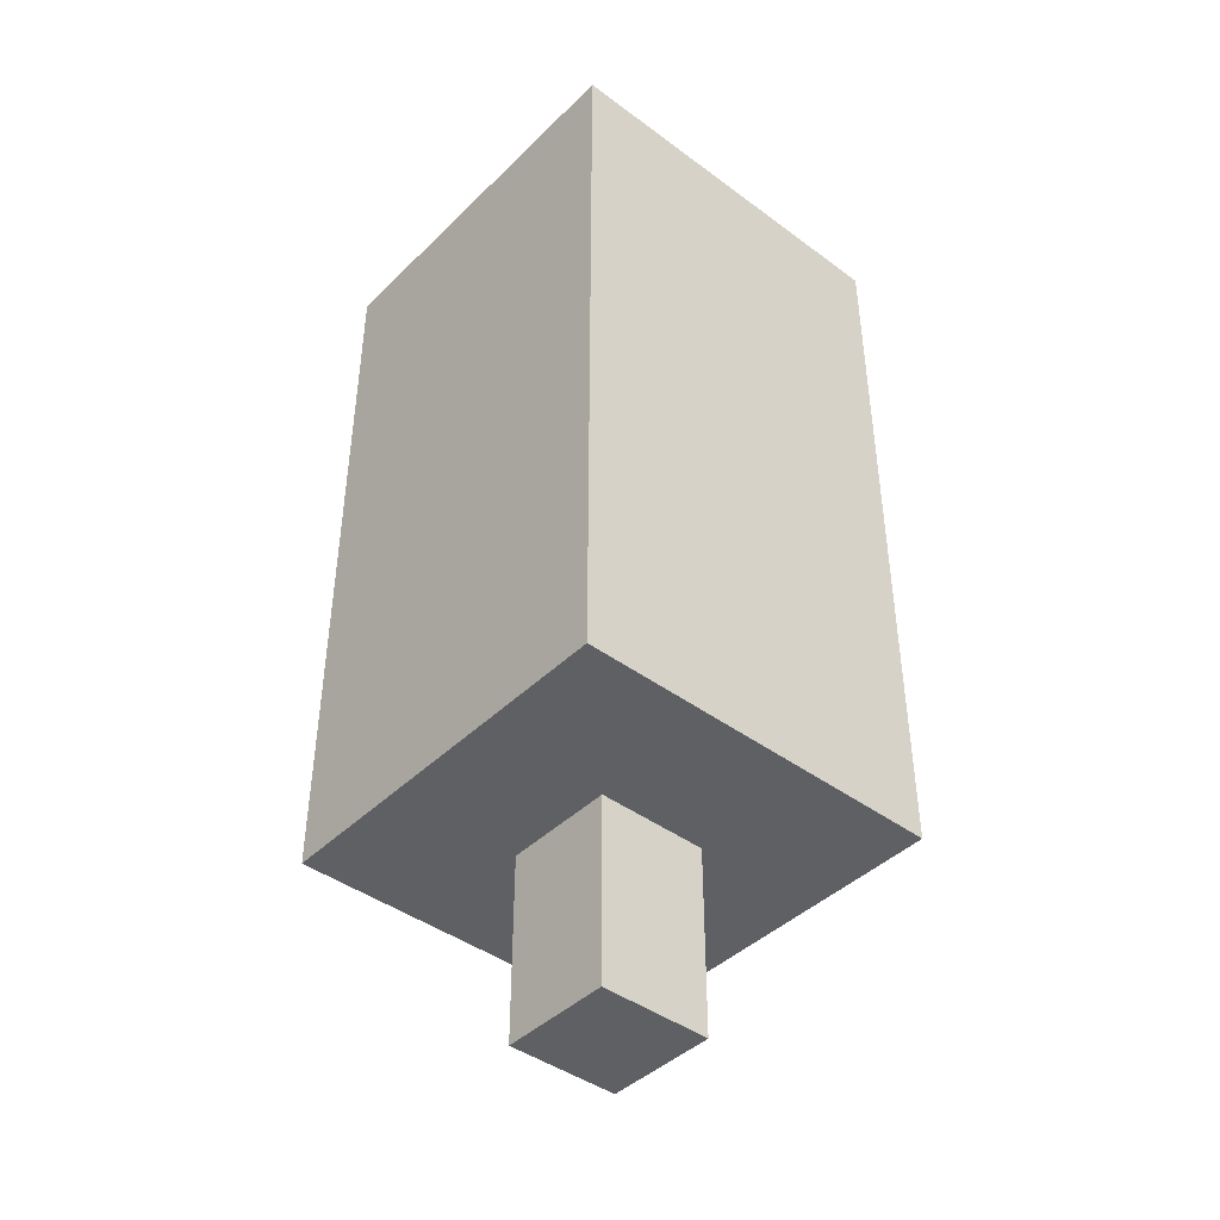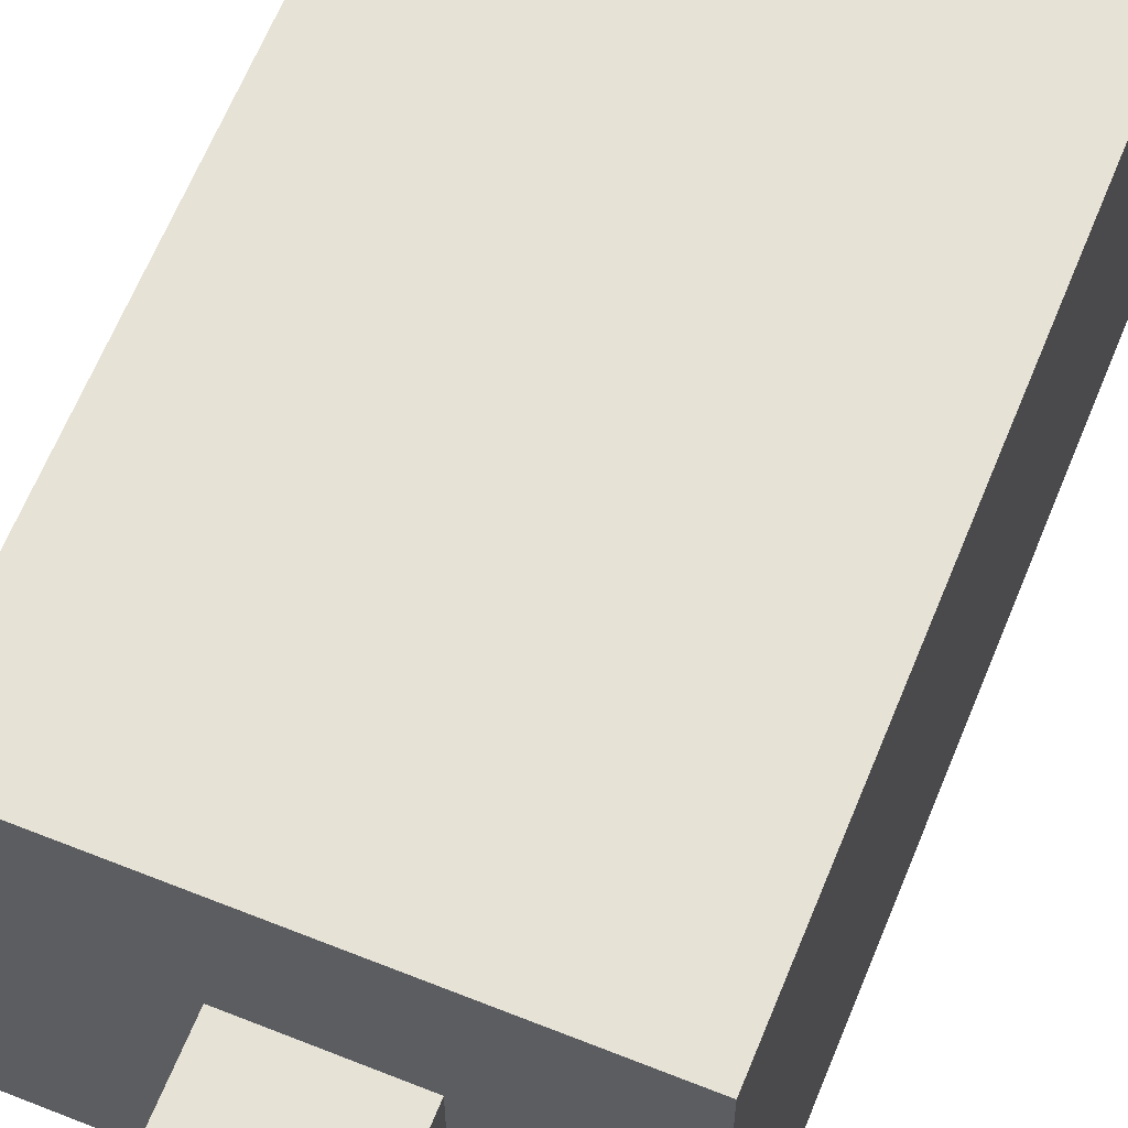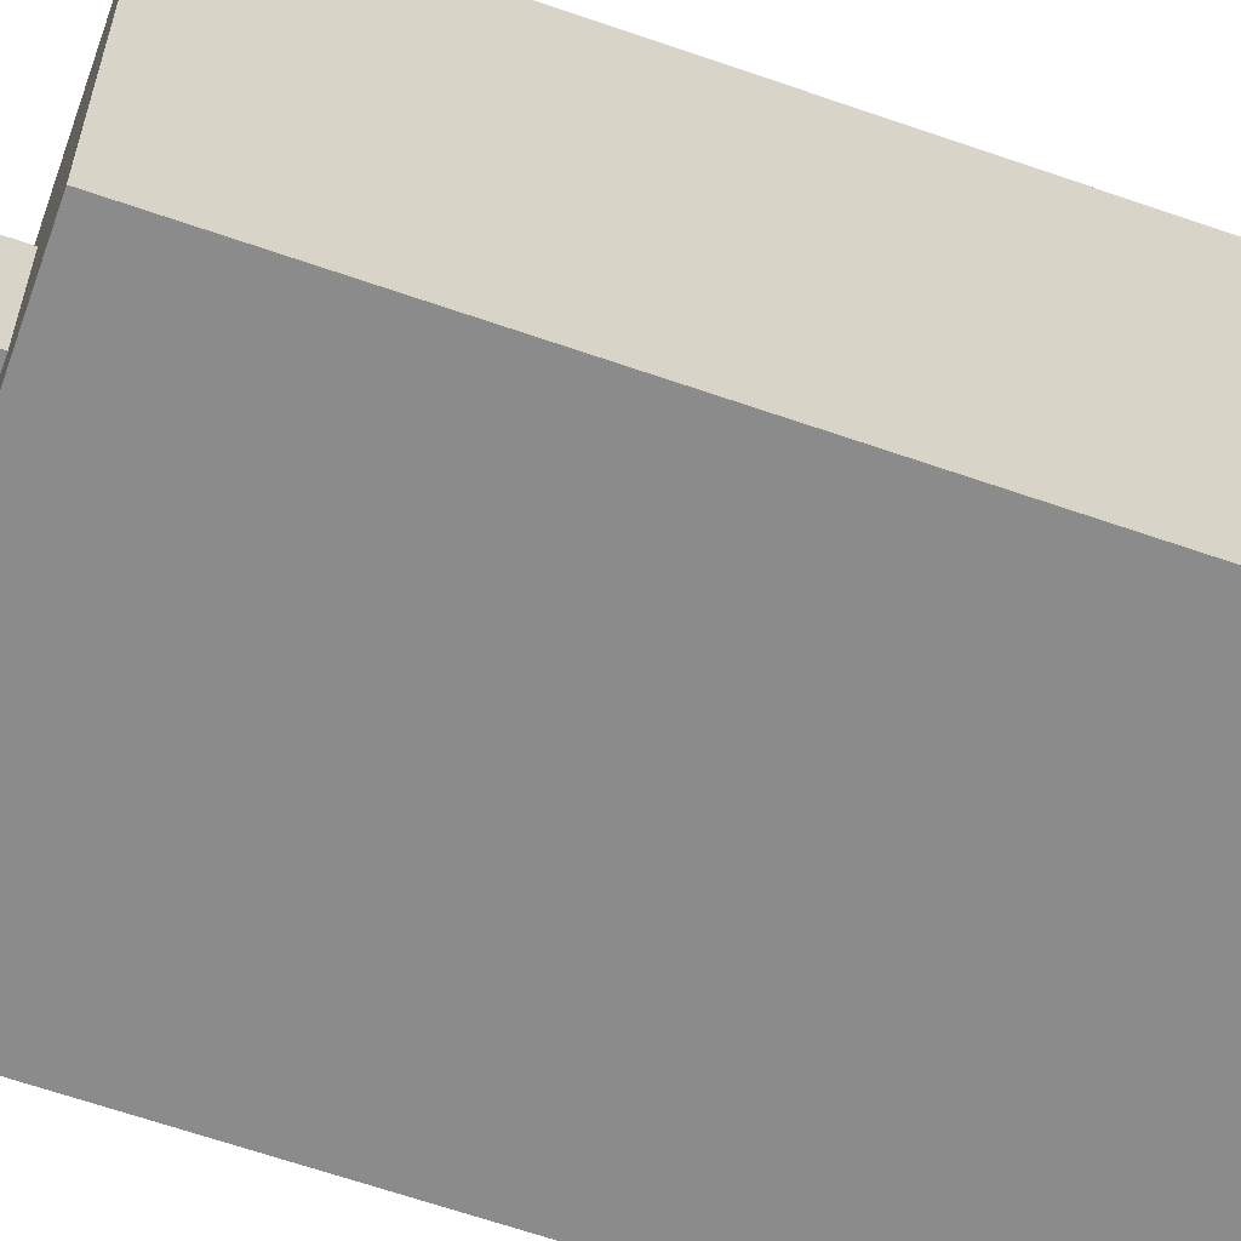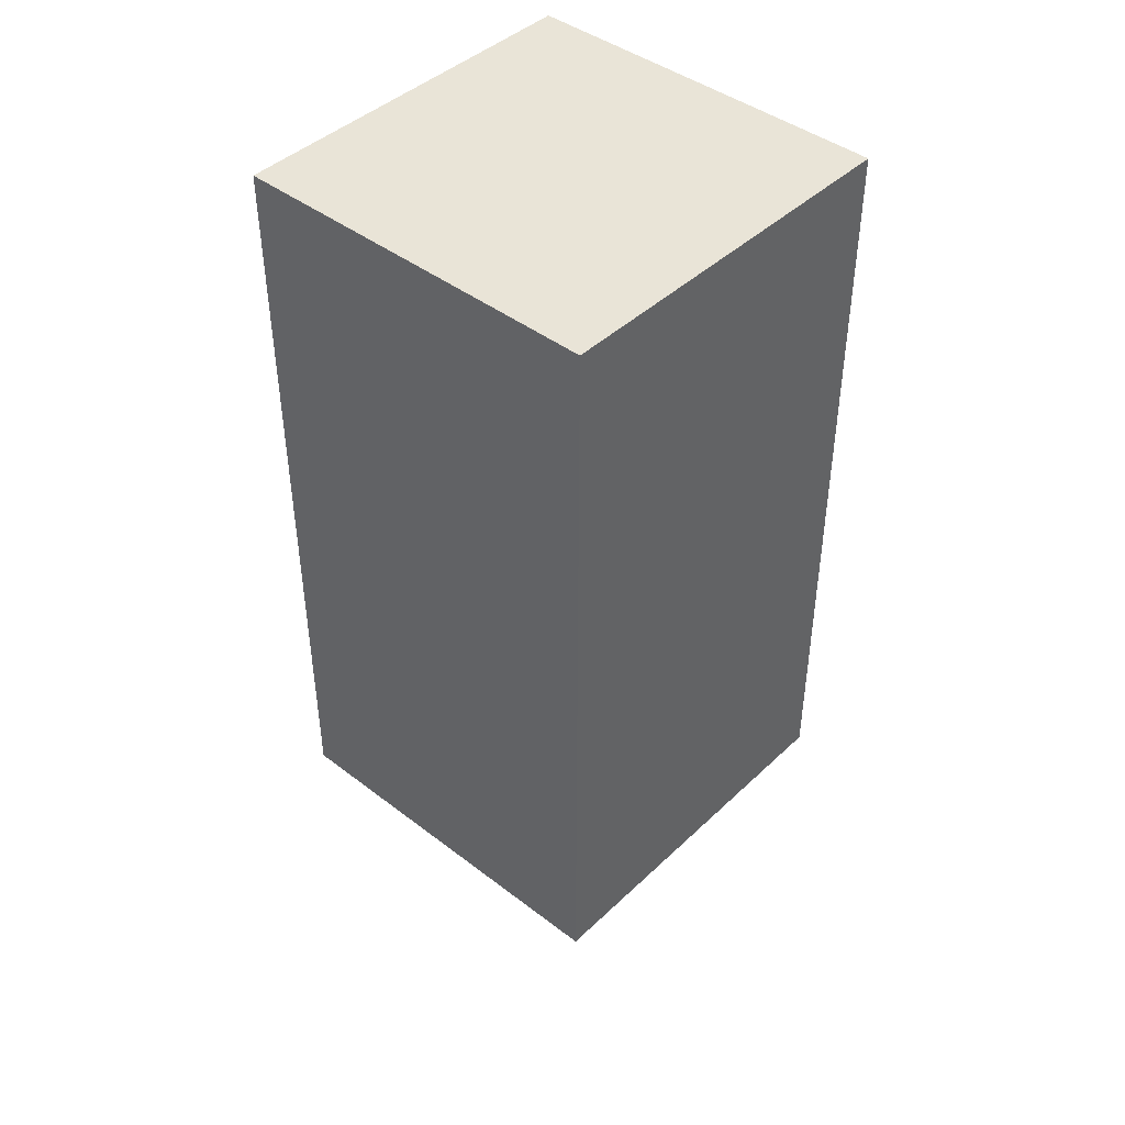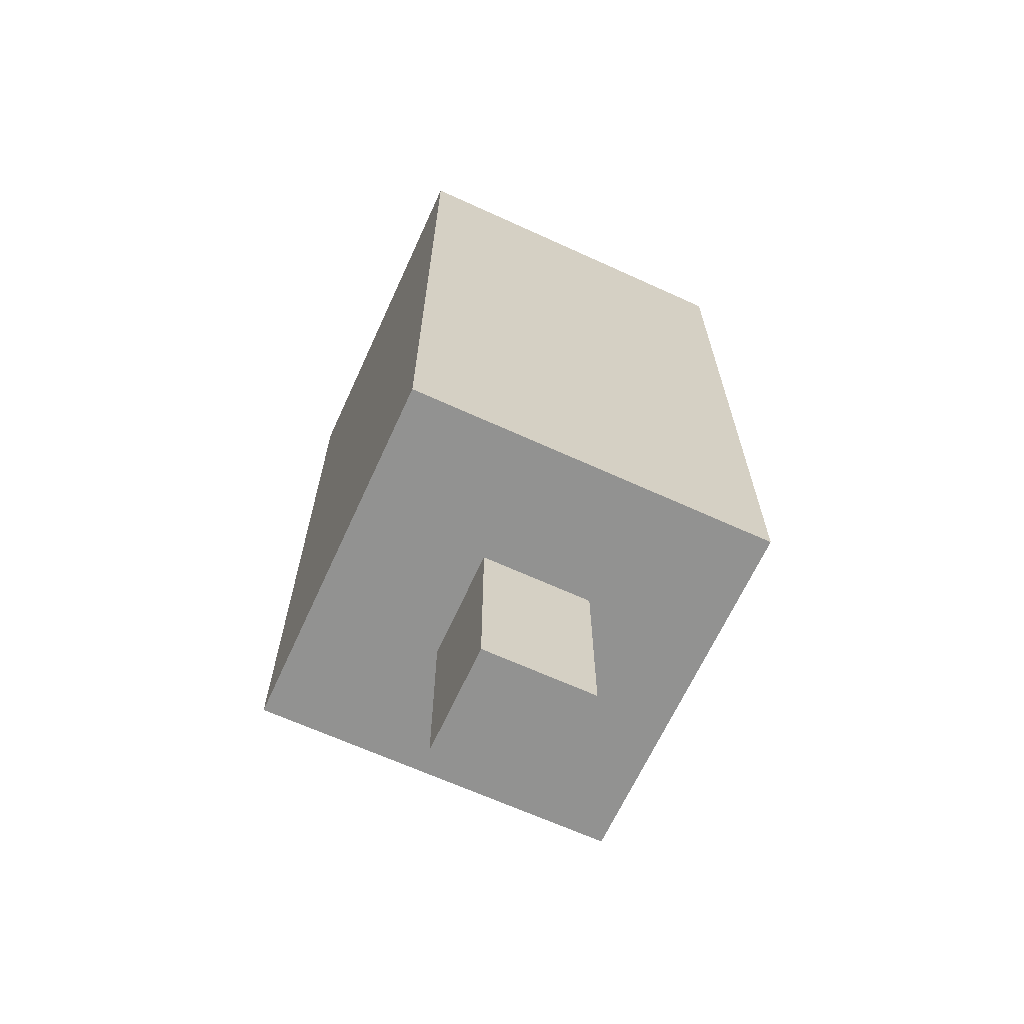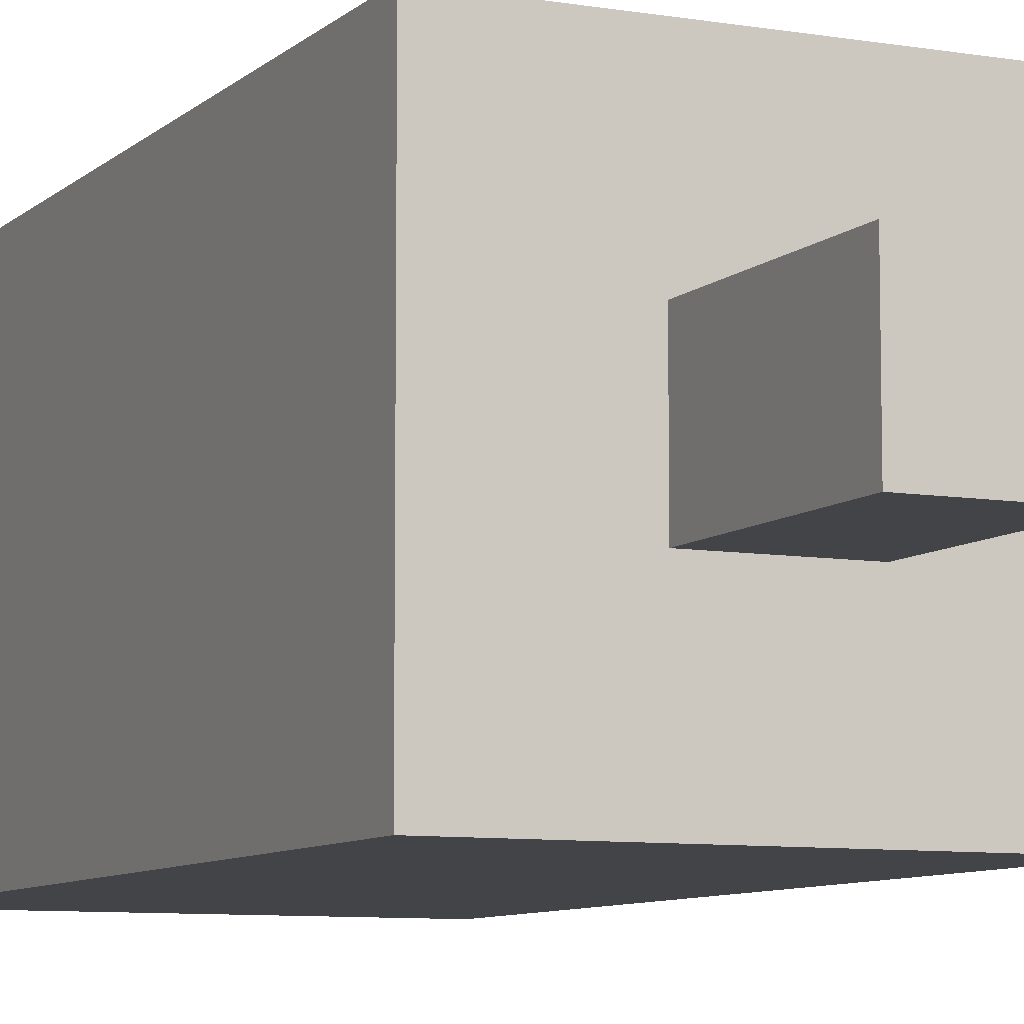
<metadata>
{"format":"obj","ext":"obj","renderer":"f3d","projection":"perspective","resolution":1024,"background":"white","views":[{"elev":-43.0,"azim":-131.2,"up":"+Y"},{"elev":63.5,"azim":22.0,"up":"+Z"},{"elev":-63.8,"azim":70.6,"up":"+Z"},{"elev":43.4,"azim":132.1,"up":"+Y"},{"elev":-66.2,"azim":65.4,"up":"+Y"},{"elev":-8.2,"azim":-25.1,"up":"+Z"}]}
</metadata>
<code>
o Cube.001
v -0.29 0 0.3
v -1 1 1
v -1 5 1
v -0.29 0 -0.3
v -1 1 -1
v -1 5 -1
v 1 1 1
v 0.31 0 0.3
v 1 5 1
v 0.31 0 -0.3
v 1 1 -1
v 1 5 -1
v -0.09 0 0.3
v -1 1.4 1
v -1 1.4 -1
v 0.31 0 -0.1
v 1 1.4 -1
v 1 1.4 1
v -1 2 1
v -1 2 -1
v 1 2 -1
v 1 2 1
v -1 2.4 1
v -1 2.4 -1
v 1 2.4 -1
v 1 2.4 1
v -1 3 1
v -1 3 -1
v 1 3 -1
v 1 3 1
v -1 3.4 1
v -1 3.4 -1
v 1 3.4 -1
v 1 3.4 1
v -0.29 1 -0.3
v 0.31 1 -0.3
v 0.31 1 0.3
v 0.31 1 -0.1
v -0.29 1 0.3
v -0.09 1 0.3
v -1 4 1
v -1 4 -1
v 1 4 1
v 1 4 -1
v -1 4.4 1
v -1 4.4 -1
v 1 4.4 1
v 1 4.4 -1
f 3 46 45
f 6 48 46
f 12 47 48
f 9 45 47
f 11 37 38
f 2 5 39
f 6 9 12
f 18 2 7
f 17 7 11
f 15 11 5
f 14 5 2
f 22 14 18
f 21 18 17
f 20 17 15
f 19 15 14
f 26 19 22
f 25 22 21
f 24 21 20
f 23 20 19
f 30 23 26
f 29 26 25
f 28 25 24
f 27 24 23
f 34 27 30
f 33 30 29
f 32 29 28
f 31 28 27
f 1 35 4
f 4 36 10
f 8 38 37
f 1 40 39
f 13 4 10
f 13 37 40
f 16 36 38
f 43 31 34
f 44 34 33
f 42 33 32
f 41 32 31
f 47 41 43
f 48 43 44
f 46 44 42
f 45 42 41
f 3 6 46
f 6 12 48
f 12 9 47
f 9 3 45
f 38 36 11
f 11 7 37
f 37 7 2
f 5 11 36
f 5 36 35
f 40 37 2
f 5 35 39
f 39 40 2
f 6 3 9
f 18 14 2
f 17 18 7
f 15 17 11
f 14 15 5
f 22 19 14
f 21 22 18
f 20 21 17
f 19 20 15
f 26 23 19
f 25 26 22
f 24 25 21
f 23 24 20
f 30 27 23
f 29 30 26
f 28 29 25
f 27 28 24
f 34 31 27
f 33 34 30
f 32 33 29
f 31 32 28
f 1 39 35
f 4 35 36
f 8 16 38
f 1 13 40
f 10 16 8
f 13 1 4
f 10 8 13
f 13 8 37
f 16 10 36
f 43 41 31
f 44 43 34
f 42 44 33
f 41 42 32
f 47 45 41
f 48 47 43
f 46 48 44
f 45 46 42

</code>
